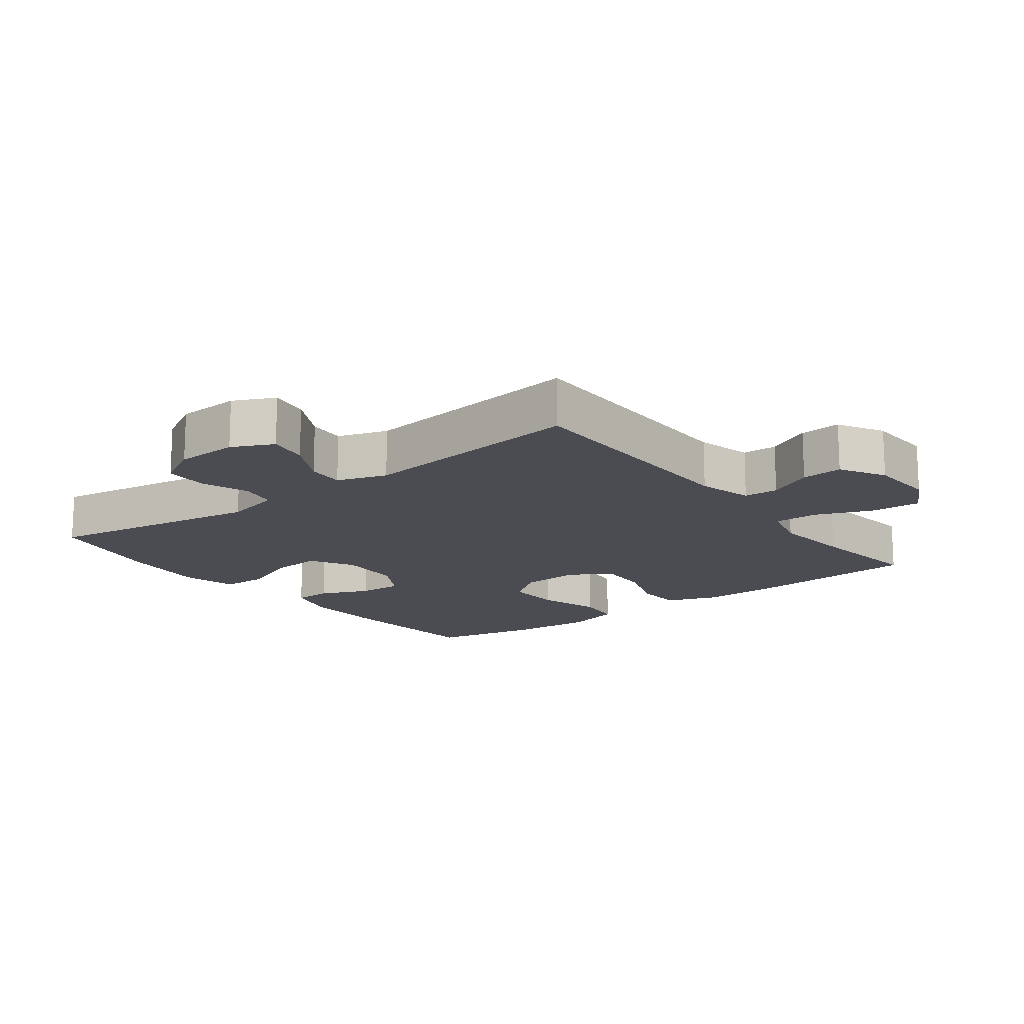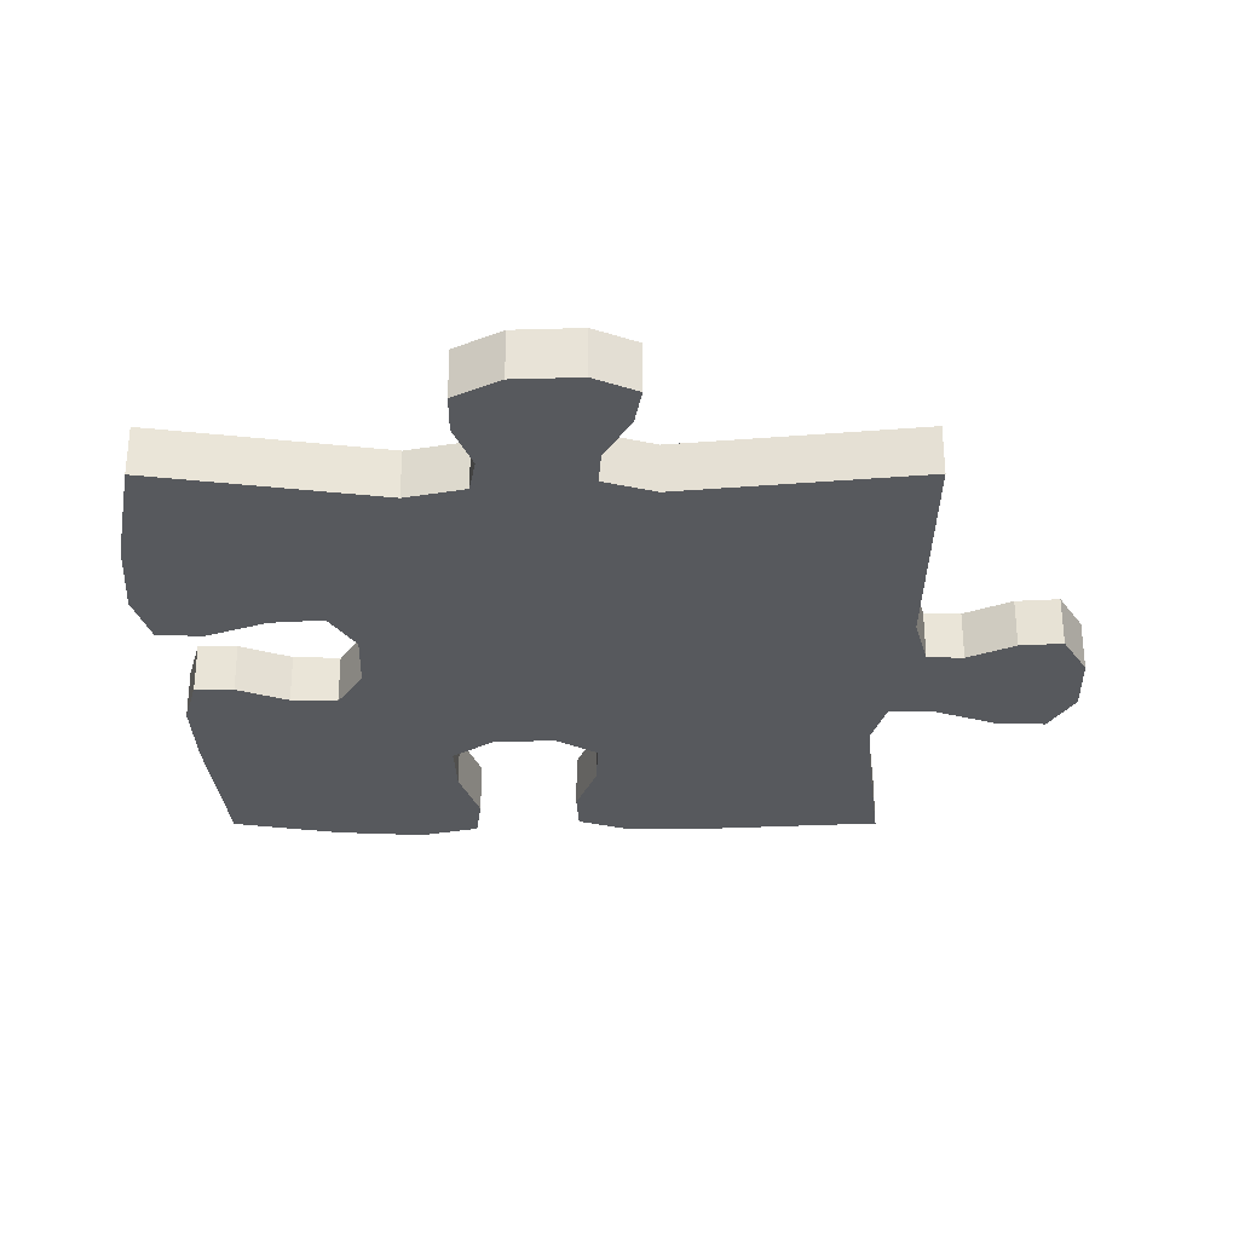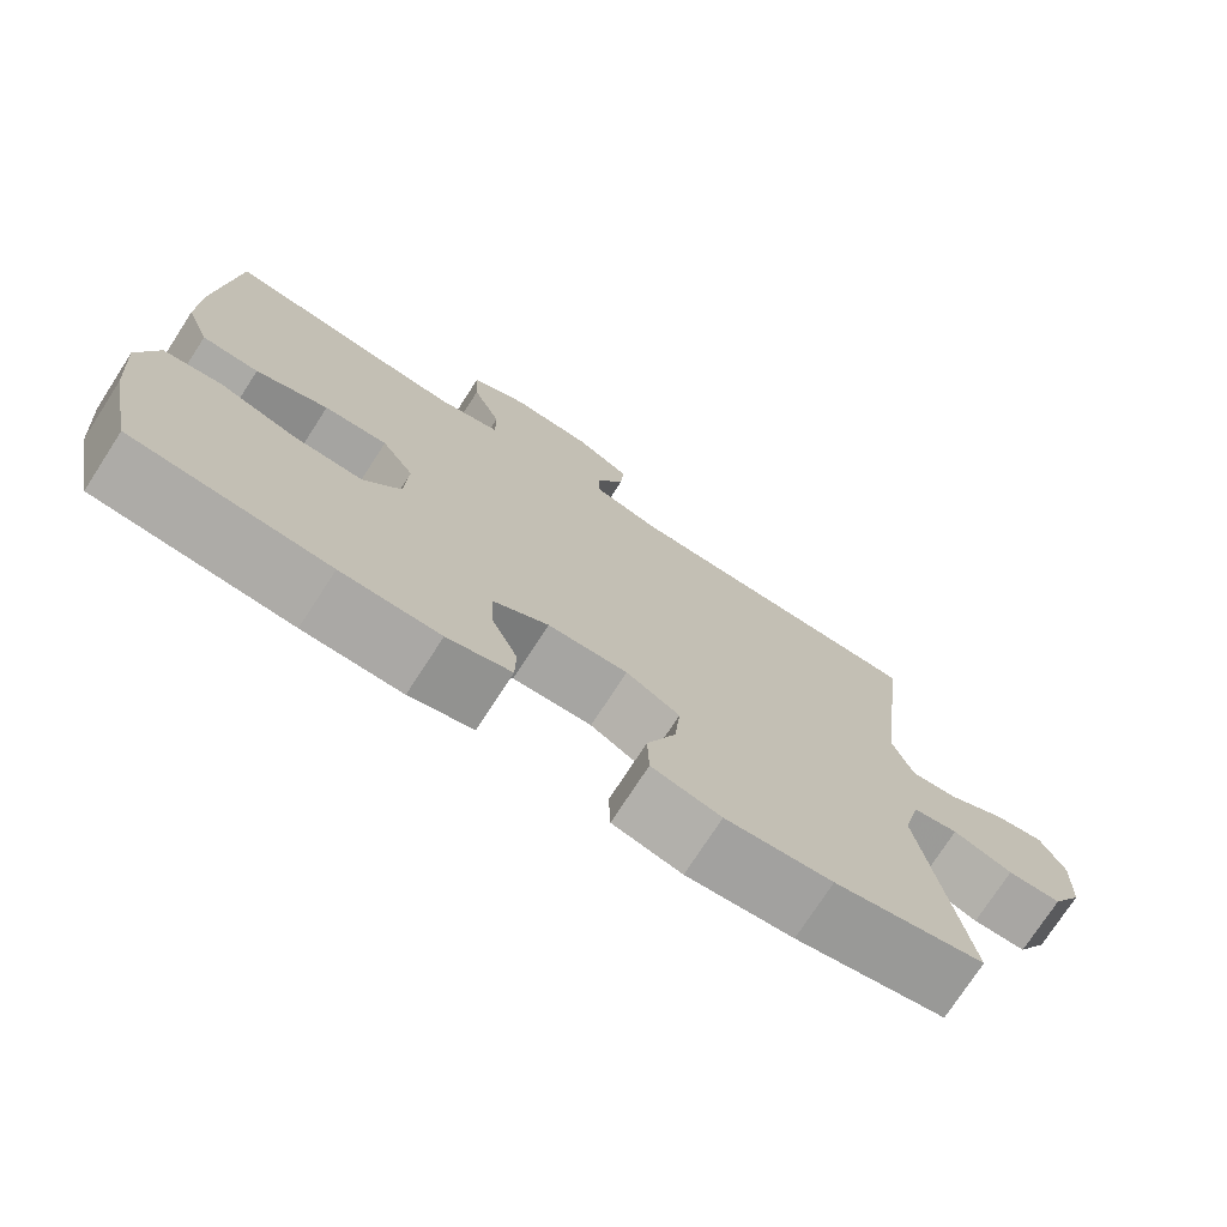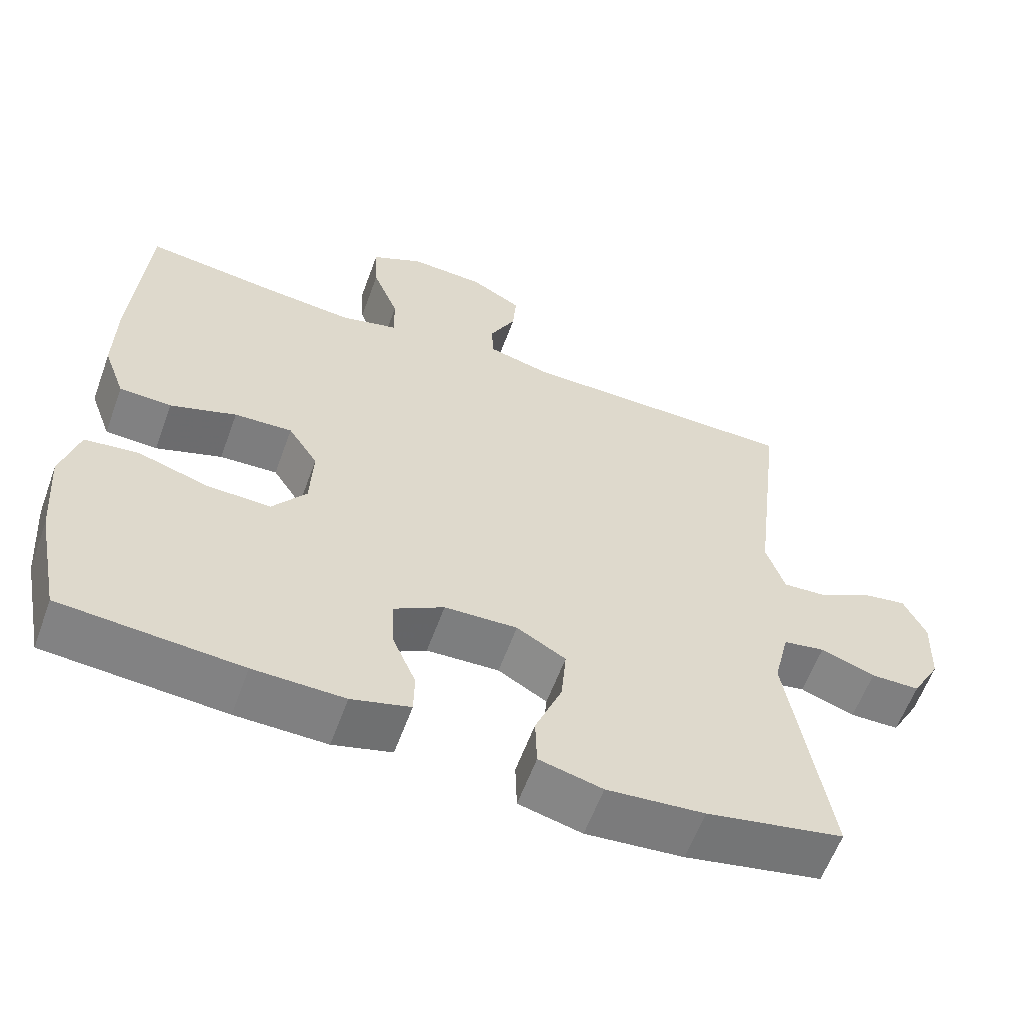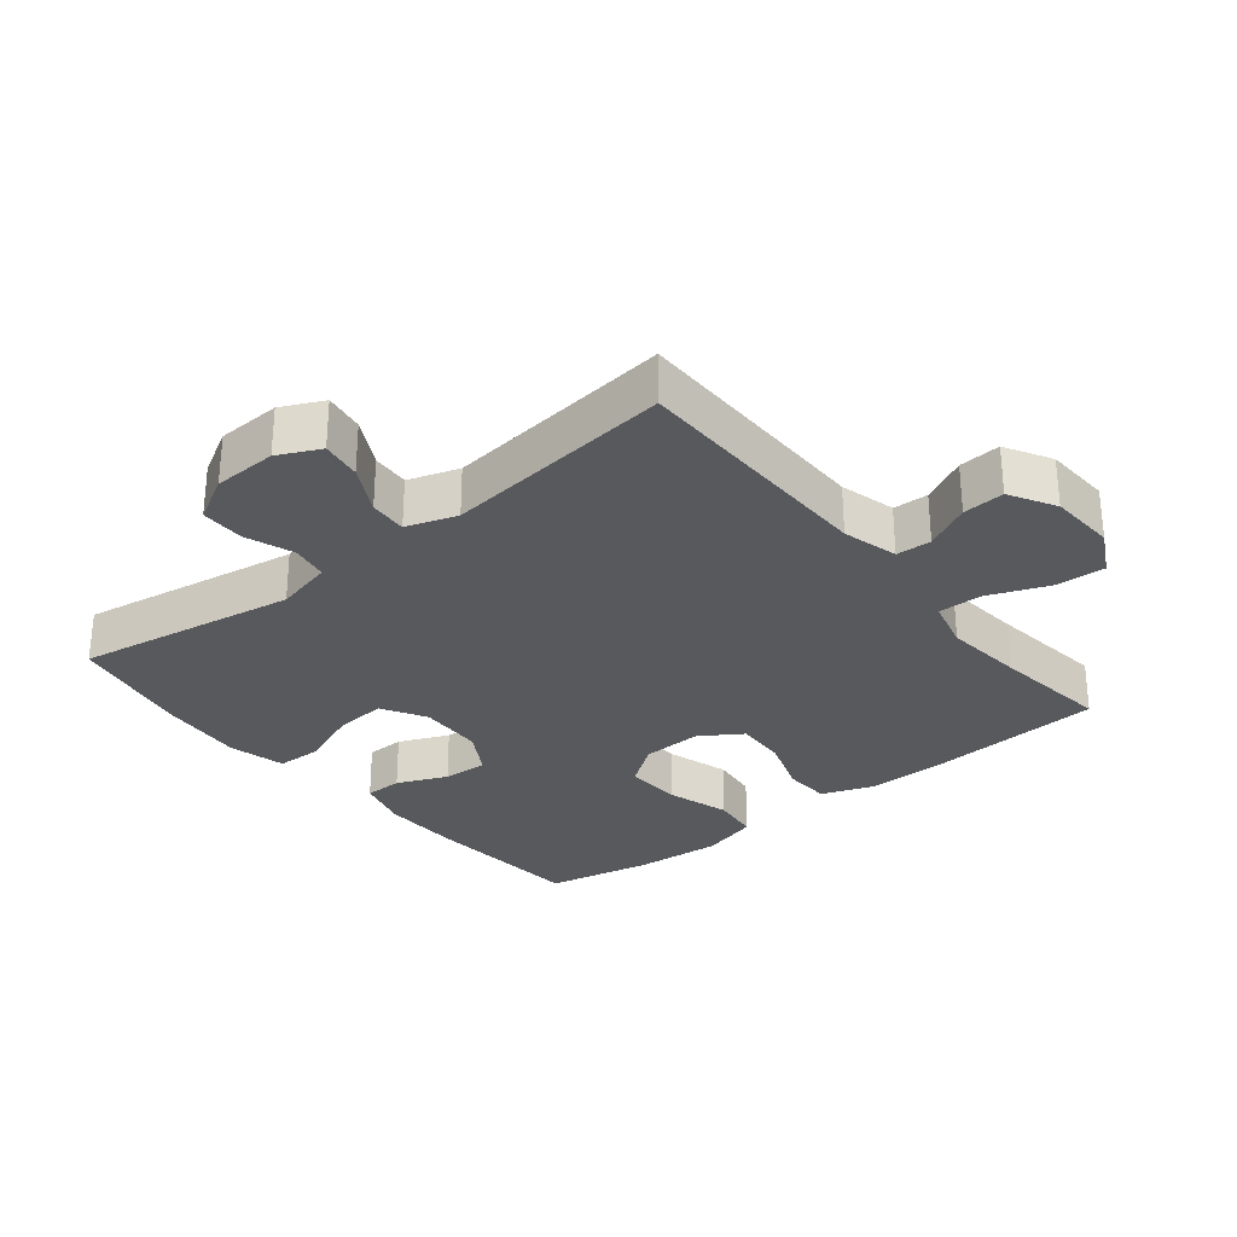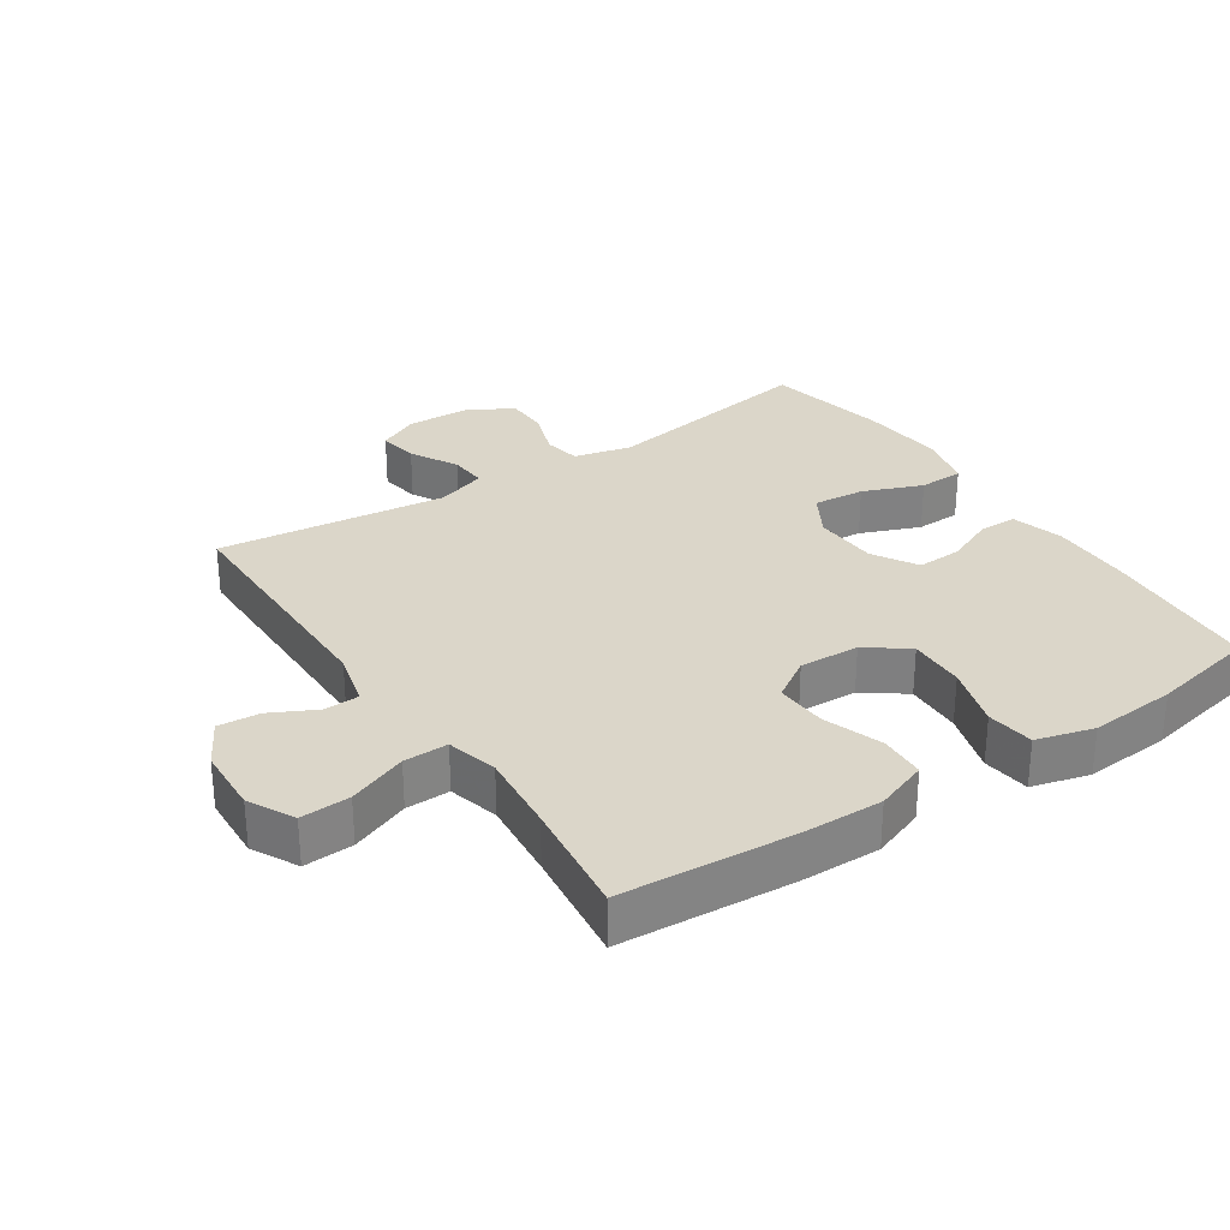
<metadata>
{"format":"obj","ext":"obj","renderer":"f3d","projection":"perspective","resolution":1024,"background":"white","views":[{"elev":-15.5,"azim":-52.7,"up":"+Y"},{"elev":-29.7,"azim":-89.9,"up":"+Y"},{"elev":-74.7,"azim":147.1,"up":"+Z"},{"elev":-59.9,"azim":160.0,"up":"+Z"},{"elev":-29.3,"azim":-51.1,"up":"+Y"},{"elev":29.8,"azim":56.3,"up":"+Y"}]}
</metadata>
<code>
v -0.5 0.07 -0.5
v -0.446 0.07 -0.169
v -0.467 0.07 -0.082
v -0.523 0.07 -0.072
v -0.596 0.07 -0.098
v -0.662 0.07 -0.097
v -0.7 0.07 -0.029
v -0.704 0.07 0.067
v -0.674 0.07 0.13
v -0.613 0.07 0.12
v -0.541 0.07 0.081
v -0.484 0.07 0.077
v -0.459 0.07 0.153
v -0.5 0.07 0.5
v -0.121 0.07 0.502
v -0.037 0.07 0.524
v -0.035 0.07 0.577
v -0.07 0.07 0.646
v -0.075 0.07 0.709
v -0.006 0.07 0.748
v 0.095 0.07 0.753
v 0.164 0.07 0.717
v 0.16 0.07 0.642
v 0.125 0.07 0.553
v 0.124 0.07 0.486
v 0.201 0.07 0.466
v 0.324 0.07 0.478
v 0.5 0.07 0.5
v 0.519 0.07 0.238
v 0.521 0.07 0.117
v 0.492 0.07 0.038
v 0.422 0.07 0.035
v 0.333 0.07 0.066
v 0.255 0.07 0.07
v 0.215 0.07 0.008
v 0.219 0.07 -0.083
v 0.265 0.07 -0.145
v 0.351 0.07 -0.142
v 0.446 0.07 -0.113
v 0.518 0.07 -0.122
v 0.542 0.07 -0.209
v 0.532 0.07 -0.34
v 0.5 0.07 -0.5
v 0.258 0.07 -0.518
v 0.136 0.07 -0.52
v 0.057 0.07 -0.498
v 0.056 0.07 -0.441
v 0.088 0.07 -0.366
v 0.091 0.07 -0.298
v 0.023 0.07 -0.258
v -0.075 0.07 -0.254
v -0.141 0.07 -0.292
v -0.134 0.07 -0.37
v -0.098 0.07 -0.46
v -0.1 0.07 -0.528
v -0.185 0.07 -0.549
v -0.316 0.07 -0.537
v -0.5 0 -0.5
v -0.446 0 -0.169
v -0.467 0 -0.082
v -0.523 0 -0.072
v -0.596 0 -0.098
v -0.662 0 -0.097
v -0.7 0 -0.029
v -0.704 0 0.067
v -0.674 0 0.13
v -0.613 0 0.12
v -0.541 0 0.081
v -0.484 0 0.077
v -0.459 0 0.153
v -0.5 0 0.5
v -0.121 0 0.502
v -0.037 0 0.524
v -0.035 0 0.577
v -0.07 0 0.646
v -0.075 0 0.709
v -0.006 0 0.748
v 0.095 0 0.753
v 0.164 0 0.717
v 0.16 0 0.642
v 0.125 0 0.553
v 0.124 0 0.486
v 0.201 0 0.466
v 0.324 0 0.478
v 0.5 0 0.5
v 0.519 0 0.238
v 0.521 0 0.117
v 0.492 0 0.038
v 0.422 0 0.035
v 0.333 0 0.066
v 0.255 0 0.07
v 0.215 0 0.008
v 0.219 0 -0.083
v 0.265 0 -0.145
v 0.351 0 -0.142
v 0.446 0 -0.113
v 0.518 0 -0.122
v 0.542 0 -0.209
v 0.532 0 -0.34
v 0.5 0 -0.5
v 0.258 0 -0.518
v 0.136 0 -0.52
v 0.057 0 -0.498
v 0.056 0 -0.441
v 0.088 0 -0.366
v 0.091 0 -0.298
v 0.023 0 -0.258
v -0.075 0 -0.254
v -0.141 0 -0.292
v -0.134 0 -0.37
v -0.098 0 -0.46
v -0.1 0 -0.528
v -0.185 0 -0.549
v -0.316 0 -0.537
f 57 1 2
f 56 57 2
f 55 56 2
f 54 55 2
f 53 54 2
f 52 53 2 3
f 51 52 3
f 50 51 3
f 46 47 48
f 45 46 48
f 44 45 48
f 43 44 48
f 42 43 48
f 41 42 48
f 40 41 48
f 39 40 48
f 38 39 48
f 37 38 48 49
f 36 37 49 50
f 31 32 33
f 30 31 33
f 29 30 33
f 28 29 33
f 27 28 33
f 26 27 33 34
f 25 26 34 35
f 22 23 24
f 21 22 24
f 20 21 24
f 19 20 24
f 18 19 24
f 17 18 24
f 16 17 24 25
f 36 50 3
f 35 36 3
f 25 35 3
f 16 25 3
f 15 16 3
f 9 10 11
f 8 9 11
f 7 8 11
f 6 7 11
f 5 6 11
f 4 5 11
f 4 11 12
f 3 4 12 13
f 13 14 15
f 3 13 15
f 59 58 114
f 59 114 113
f 59 113 112
f 59 112 111
f 59 111 110
f 60 59 110 109
f 60 109 108
f 60 108 107
f 105 104 103
f 105 103 102
f 105 102 101
f 105 101 100
f 105 100 99
f 105 99 98
f 105 98 97
f 105 97 96
f 105 96 95
f 106 105 95 94
f 107 106 94 93
f 90 89 88
f 90 88 87
f 90 87 86
f 90 86 85
f 90 85 84
f 91 90 84 83
f 92 91 83 82
f 81 80 79
f 81 79 78
f 81 78 77
f 81 77 76
f 81 76 75
f 81 75 74
f 82 81 74 73
f 60 107 93
f 60 93 92
f 60 92 82
f 60 82 73
f 60 73 72
f 68 67 66
f 68 66 65
f 68 65 64
f 68 64 63
f 68 63 62
f 68 62 61
f 69 68 61
f 70 69 61 60
f 72 71 70
f 72 70 60
f 1 58 59 2
f 2 59 60 3
f 3 60 61 4
f 4 61 62 5
f 5 62 63 6
f 6 63 64 7
f 7 64 65 8
f 8 65 66 9
f 9 66 67 10
f 10 67 68 11
f 11 68 69 12
f 12 69 70 13
f 13 70 71 14
f 14 71 72 15
f 15 72 73 16
f 16 73 74 17
f 17 74 75 18
f 18 75 76 19
f 19 76 77 20
f 20 77 78 21
f 21 78 79 22
f 22 79 80 23
f 23 80 81 24
f 24 81 82 25
f 25 82 83 26
f 26 83 84 27
f 27 84 85 28
f 28 85 86 29
f 29 86 87 30
f 30 87 88 31
f 31 88 89 32
f 32 89 90 33
f 33 90 91 34
f 34 91 92 35
f 35 92 93 36
f 36 93 94 37
f 37 94 95 38
f 38 95 96 39
f 39 96 97 40
f 40 97 98 41
f 41 98 99 42
f 42 99 100 43
f 43 100 101 44
f 44 101 102 45
f 45 102 103 46
f 46 103 104 47
f 47 104 105 48
f 48 105 106 49
f 49 106 107 50
f 50 107 108 51
f 51 108 109 52
f 52 109 110 53
f 53 110 111 54
f 54 111 112 55
f 55 112 113 56
f 56 113 114 57
f 57 114 58 1

</code>
